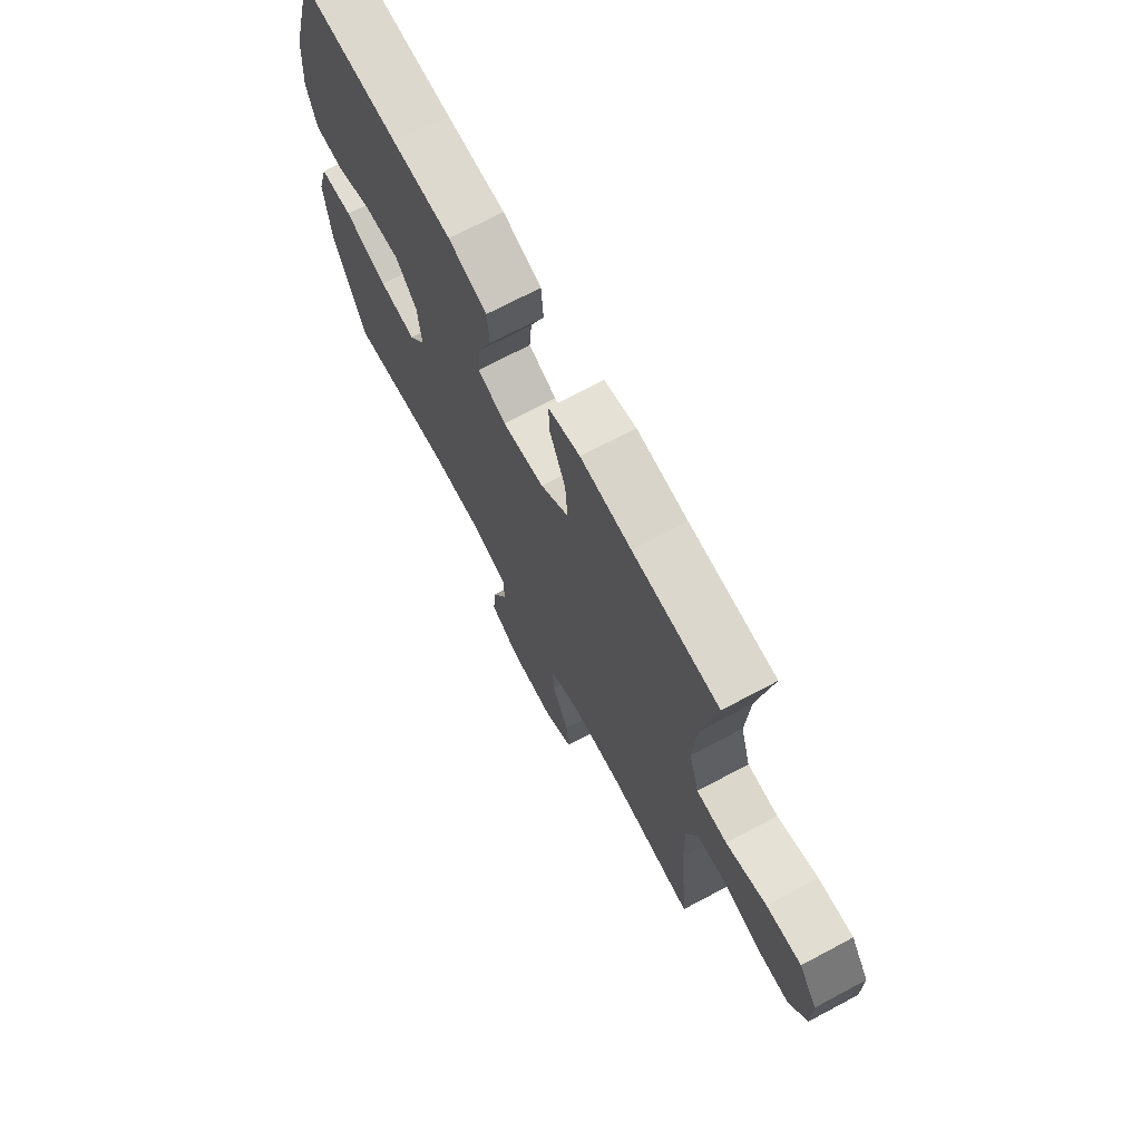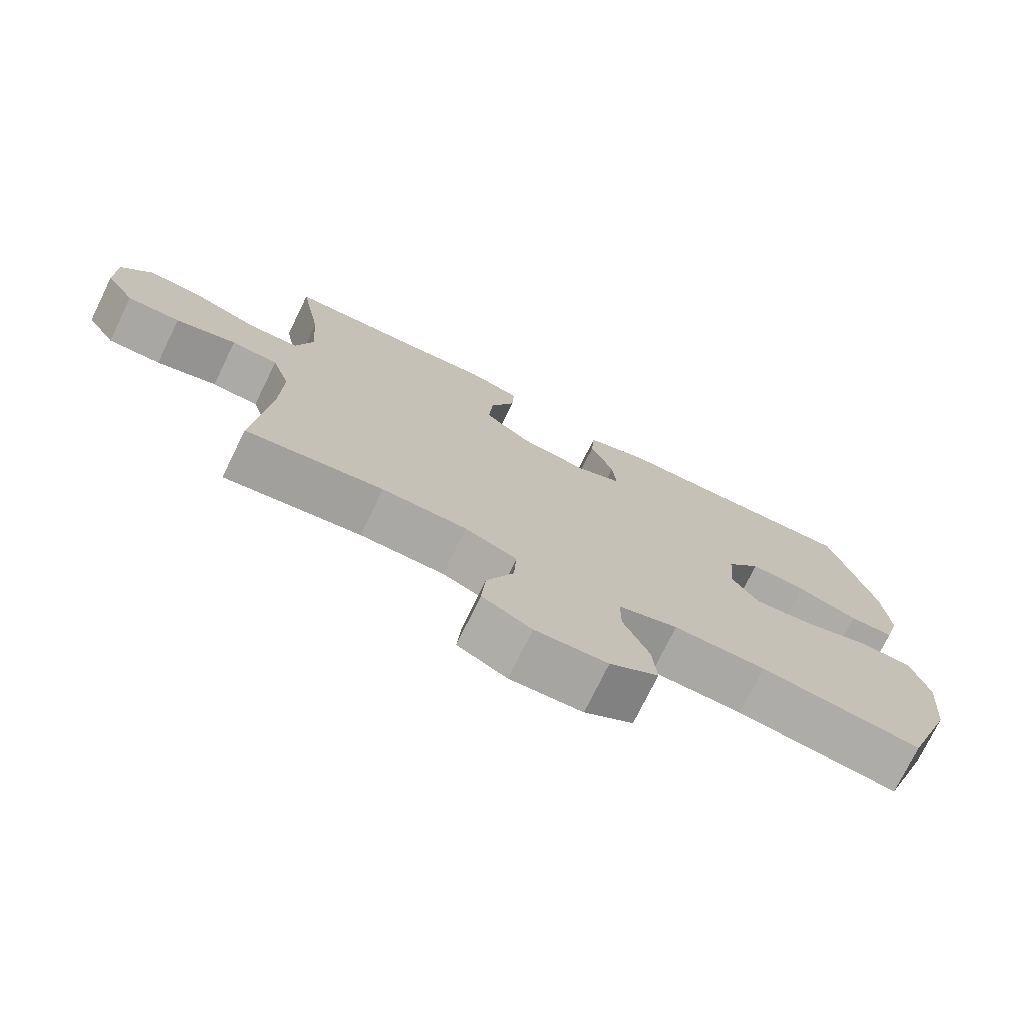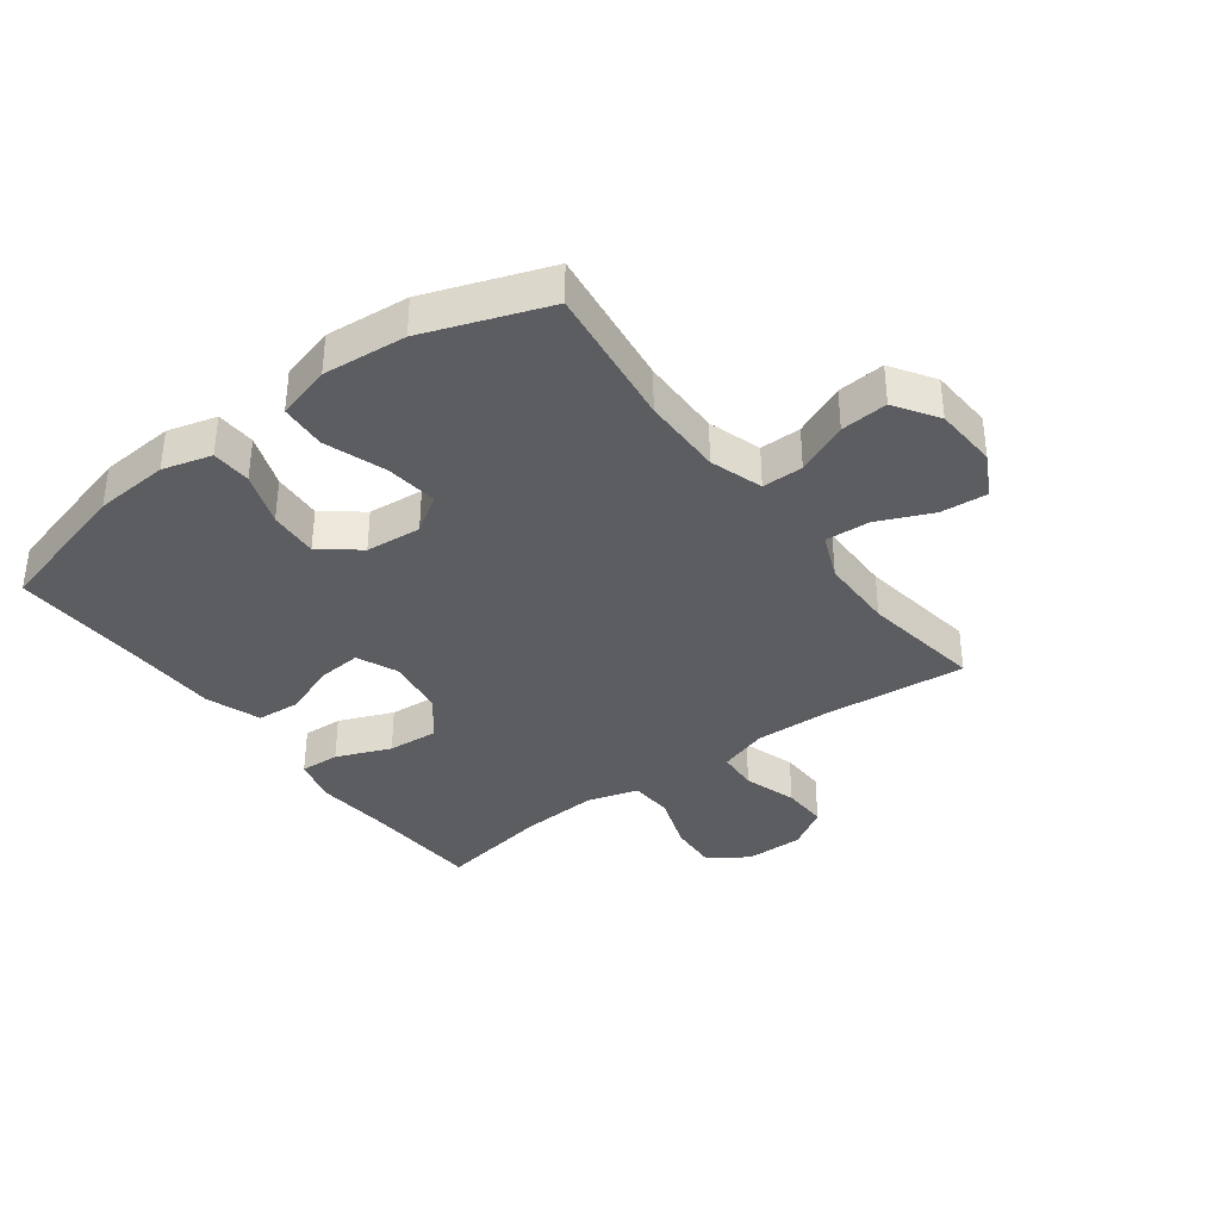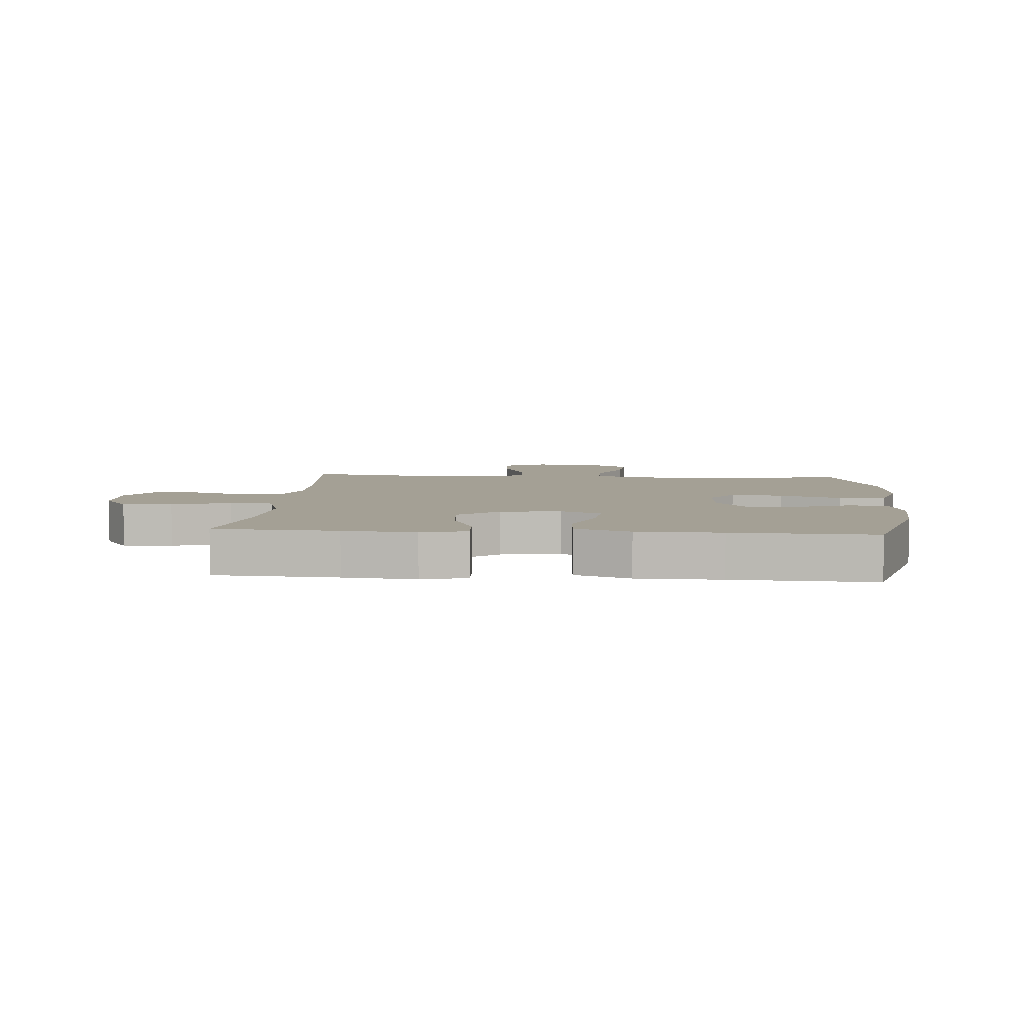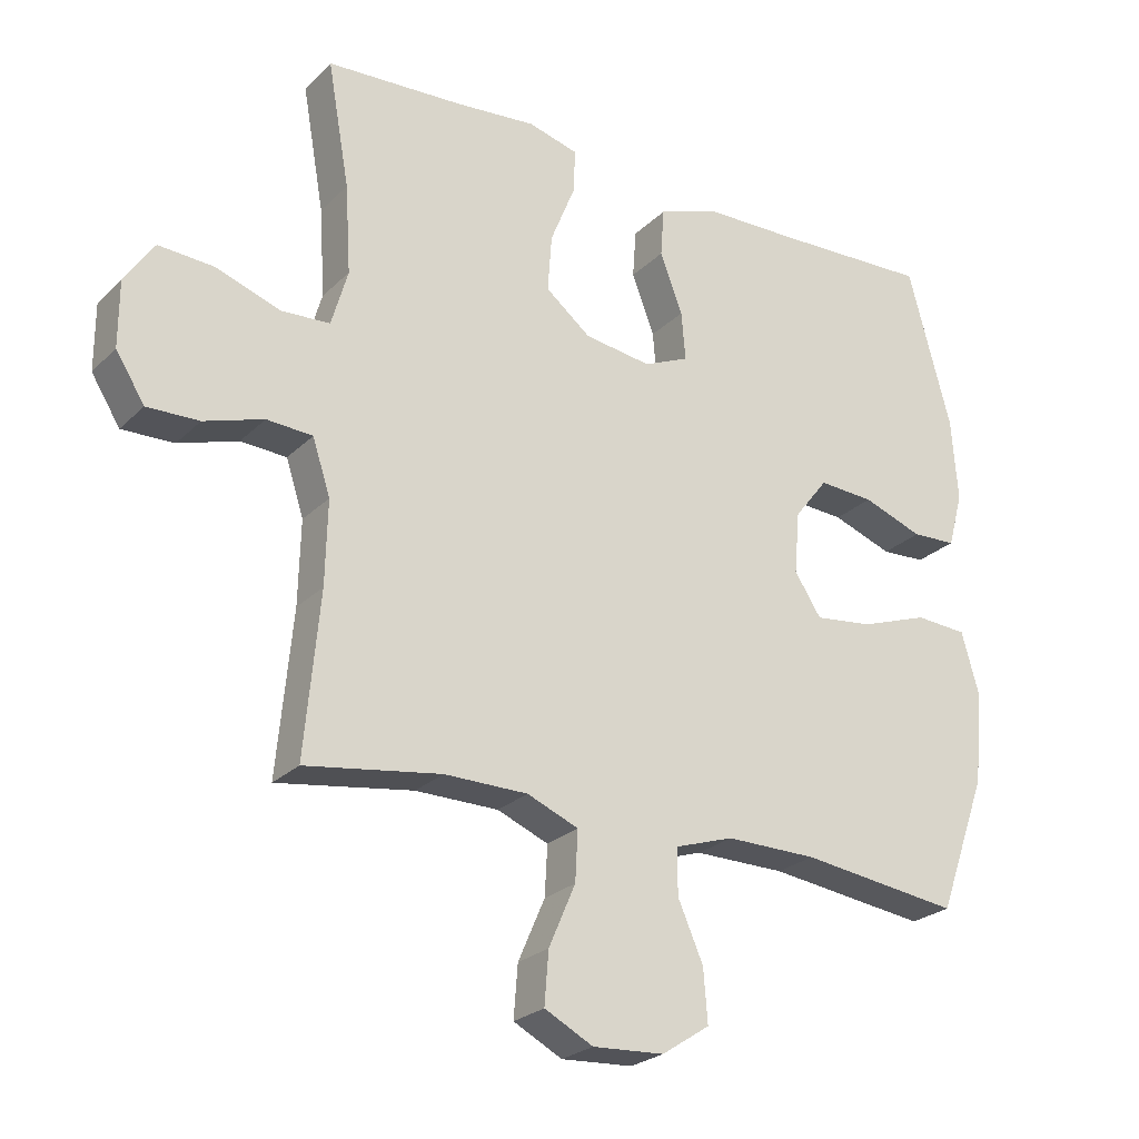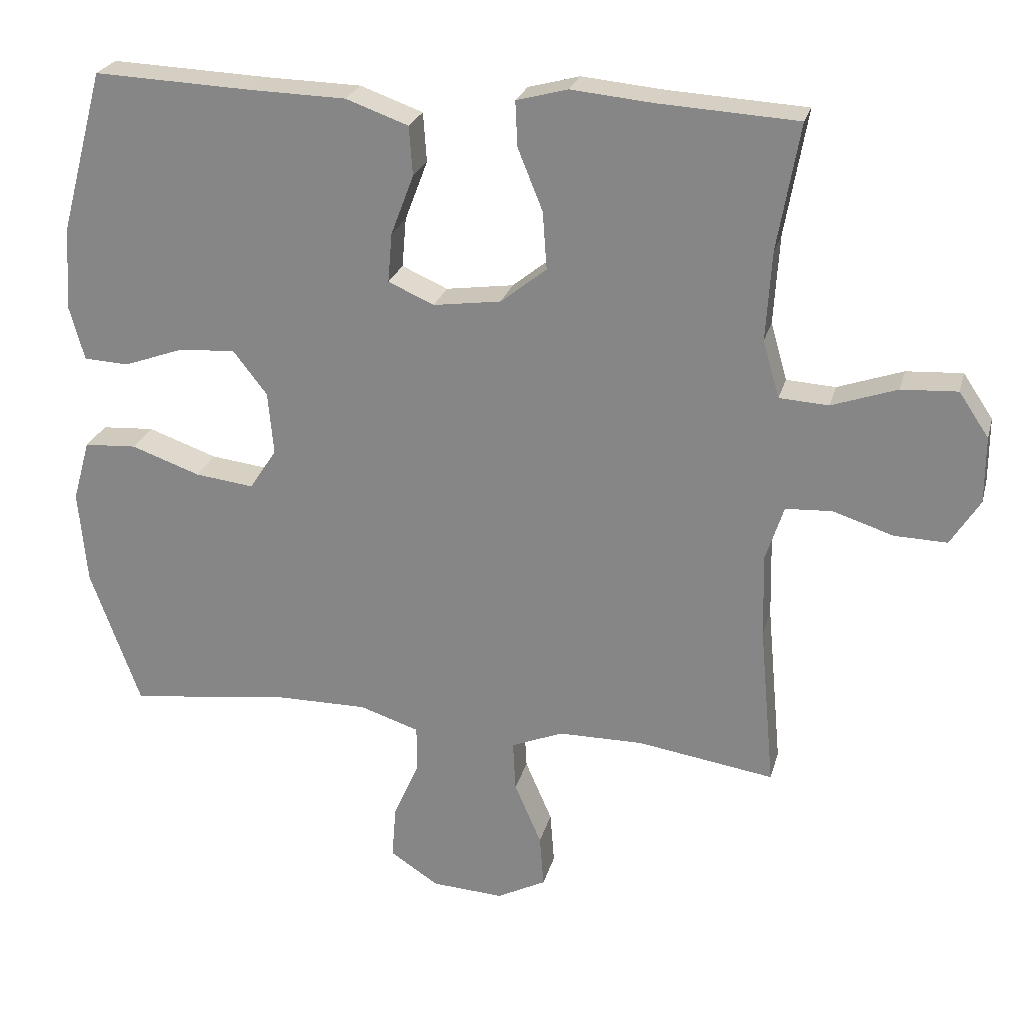
<metadata>
{"format":"obj","ext":"obj","renderer":"f3d","projection":"perspective","resolution":1024,"background":"white","views":[{"elev":70.9,"azim":-118.0,"up":"+Z"},{"elev":-75.0,"azim":-26.1,"up":"+Z"},{"elev":-36.5,"azim":126.7,"up":"+Y"},{"elev":5.8,"azim":4.5,"up":"+Y"},{"elev":-24.8,"azim":-33.4,"up":"+Z"},{"elev":24.8,"azim":-165.7,"up":"+Z"}]}
</metadata>
<code>
v 0.5 0.07 -0.5
v 0.267 0.07 -0.47
v 0.134 0.07 -0.469
v 0.048 0.07 -0.497
v 0.048 0.07 -0.564
v 0.085 0.07 -0.649
v 0.091 0.07 -0.726
v 0.021 0.07 -0.772
v -0.083 0.07 -0.778
v -0.154 0.07 -0.741
v -0.148 0.07 -0.665
v -0.109 0.07 -0.575
v -0.105 0.07 -0.502
v -0.18 0.07 -0.471
v -0.302 0.07 -0.47
v -0.5 0.07 -0.5
v -0.478 0.07 -0.263
v -0.475 0.07 -0.141
v -0.501 0.07 -0.061
v -0.568 0.07 -0.057
v -0.655 0.07 -0.085
v -0.731 0.07 -0.087
v -0.773 0.07 -0.02
v -0.773 0.07 0.076
v -0.73 0.07 0.14
v -0.649 0.07 0.135
v -0.555 0.07 0.102
v -0.484 0.07 0.106
v -0.46 0.07 0.189
v -0.468 0.07 0.318
v -0.5 0.07 0.5
v -0.3 0.07 0.511
v -0.182 0.07 0.522
v -0.108 0.07 0.502
v -0.111 0.07 0.437
v -0.147 0.07 0.348
v -0.153 0.07 0.265
v -0.087 0.07 0.212
v 0.011 0.07 0.198
v 0.077 0.07 0.227
v 0.071 0.07 0.298
v 0.038 0.07 0.385
v 0.043 0.07 0.456
v 0.133 0.07 0.488
v 0.27 0.07 0.491
v 0.5 0.07 0.5
v 0.563 0.07 0.267
v 0.572 0.07 0.145
v 0.55 0.07 0.065
v 0.485 0.07 0.062
v 0.397 0.07 0.094
v 0.316 0.07 0.099
v 0.267 0.07 0.036
v 0.259 0.07 -0.055
v 0.298 0.07 -0.115
v 0.383 0.07 -0.105
v 0.483 0.07 -0.07
v 0.559 0.07 -0.075
v 0.584 0.07 -0.164
v 0.572 0.07 -0.3
v 0.5 0 -0.5
v 0.267 0 -0.47
v 0.134 0 -0.469
v 0.048 0 -0.497
v 0.048 0 -0.564
v 0.085 0 -0.649
v 0.091 0 -0.726
v 0.021 0 -0.772
v -0.083 0 -0.778
v -0.154 0 -0.741
v -0.148 0 -0.665
v -0.109 0 -0.575
v -0.105 0 -0.502
v -0.18 0 -0.471
v -0.302 0 -0.47
v -0.5 0 -0.5
v -0.478 0 -0.263
v -0.475 0 -0.141
v -0.501 0 -0.061
v -0.568 0 -0.057
v -0.655 0 -0.085
v -0.731 0 -0.087
v -0.773 0 -0.02
v -0.773 0 0.076
v -0.73 0 0.14
v -0.649 0 0.135
v -0.555 0 0.102
v -0.484 0 0.106
v -0.46 0 0.189
v -0.468 0 0.318
v -0.5 0 0.5
v -0.3 0 0.511
v -0.182 0 0.522
v -0.108 0 0.502
v -0.111 0 0.437
v -0.147 0 0.348
v -0.153 0 0.265
v -0.087 0 0.212
v 0.011 0 0.198
v 0.077 0 0.227
v 0.071 0 0.298
v 0.038 0 0.385
v 0.043 0 0.456
v 0.133 0 0.488
v 0.27 0 0.491
v 0.5 0 0.5
v 0.563 0 0.267
v 0.572 0 0.145
v 0.55 0 0.065
v 0.485 0 0.062
v 0.397 0 0.094
v 0.316 0 0.099
v 0.267 0 0.036
v 0.259 0 -0.055
v 0.298 0 -0.115
v 0.383 0 -0.105
v 0.483 0 -0.07
v 0.559 0 -0.075
v 0.584 0 -0.164
v 0.572 0 -0.3
f 60 1 2
f 59 60 2
f 58 59 2
f 57 58 2
f 56 57 2
f 55 56 2 3
f 54 55 3 4
f 53 54 4
f 49 50 51
f 48 49 51
f 47 48 51
f 46 47 51
f 45 46 51
f 45 51 52
f 44 45 52
f 43 44 52
f 42 43 52
f 41 42 52
f 40 41 52 53
f 34 35 36
f 33 34 36
f 32 33 36
f 32 36 37
f 31 32 37
f 30 31 37
f 29 30 37 38
f 25 26 27
f 24 25 27
f 23 24 27
f 22 23 27
f 21 22 27
f 20 21 27
f 19 20 27 28
f 29 38 39
f 28 29 39
f 19 28 39
f 18 19 39
f 10 11 12
f 9 10 12
f 8 9 12
f 7 8 12
f 6 7 12
f 5 6 12
f 4 5 12 13
f 4 13 14
f 53 4 14
f 40 53 14
f 39 40 14
f 18 39 14
f 17 18 14
f 15 16 17
f 14 15 17
f 62 61 120
f 62 120 119
f 62 119 118
f 62 118 117
f 62 117 116
f 63 62 116 115
f 64 63 115 114
f 64 114 113
f 111 110 109
f 111 109 108
f 111 108 107
f 111 107 106
f 111 106 105
f 112 111 105
f 112 105 104
f 112 104 103
f 112 103 102
f 112 102 101
f 113 112 101 100
f 96 95 94
f 96 94 93
f 96 93 92
f 97 96 92
f 97 92 91
f 97 91 90
f 98 97 90 89
f 87 86 85
f 87 85 84
f 87 84 83
f 87 83 82
f 87 82 81
f 87 81 80
f 88 87 80 79
f 99 98 89
f 99 89 88
f 99 88 79
f 99 79 78
f 72 71 70
f 72 70 69
f 72 69 68
f 72 68 67
f 72 67 66
f 72 66 65
f 73 72 65 64
f 74 73 64
f 74 64 113
f 74 113 100
f 74 100 99
f 74 99 78
f 74 78 77
f 77 76 75
f 77 75 74
f 1 61 62 2
f 2 62 63 3
f 3 63 64 4
f 4 64 65 5
f 5 65 66 6
f 6 66 67 7
f 7 67 68 8
f 8 68 69 9
f 9 69 70 10
f 10 70 71 11
f 11 71 72 12
f 12 72 73 13
f 13 73 74 14
f 14 74 75 15
f 15 75 76 16
f 16 76 77 17
f 17 77 78 18
f 18 78 79 19
f 19 79 80 20
f 20 80 81 21
f 21 81 82 22
f 22 82 83 23
f 23 83 84 24
f 24 84 85 25
f 25 85 86 26
f 26 86 87 27
f 27 87 88 28
f 28 88 89 29
f 29 89 90 30
f 30 90 91 31
f 31 91 92 32
f 32 92 93 33
f 33 93 94 34
f 34 94 95 35
f 35 95 96 36
f 36 96 97 37
f 37 97 98 38
f 38 98 99 39
f 39 99 100 40
f 40 100 101 41
f 41 101 102 42
f 42 102 103 43
f 43 103 104 44
f 44 104 105 45
f 45 105 106 46
f 46 106 107 47
f 47 107 108 48
f 48 108 109 49
f 49 109 110 50
f 50 110 111 51
f 51 111 112 52
f 52 112 113 53
f 53 113 114 54
f 54 114 115 55
f 55 115 116 56
f 56 116 117 57
f 57 117 118 58
f 58 118 119 59
f 59 119 120 60
f 60 120 61 1

</code>
